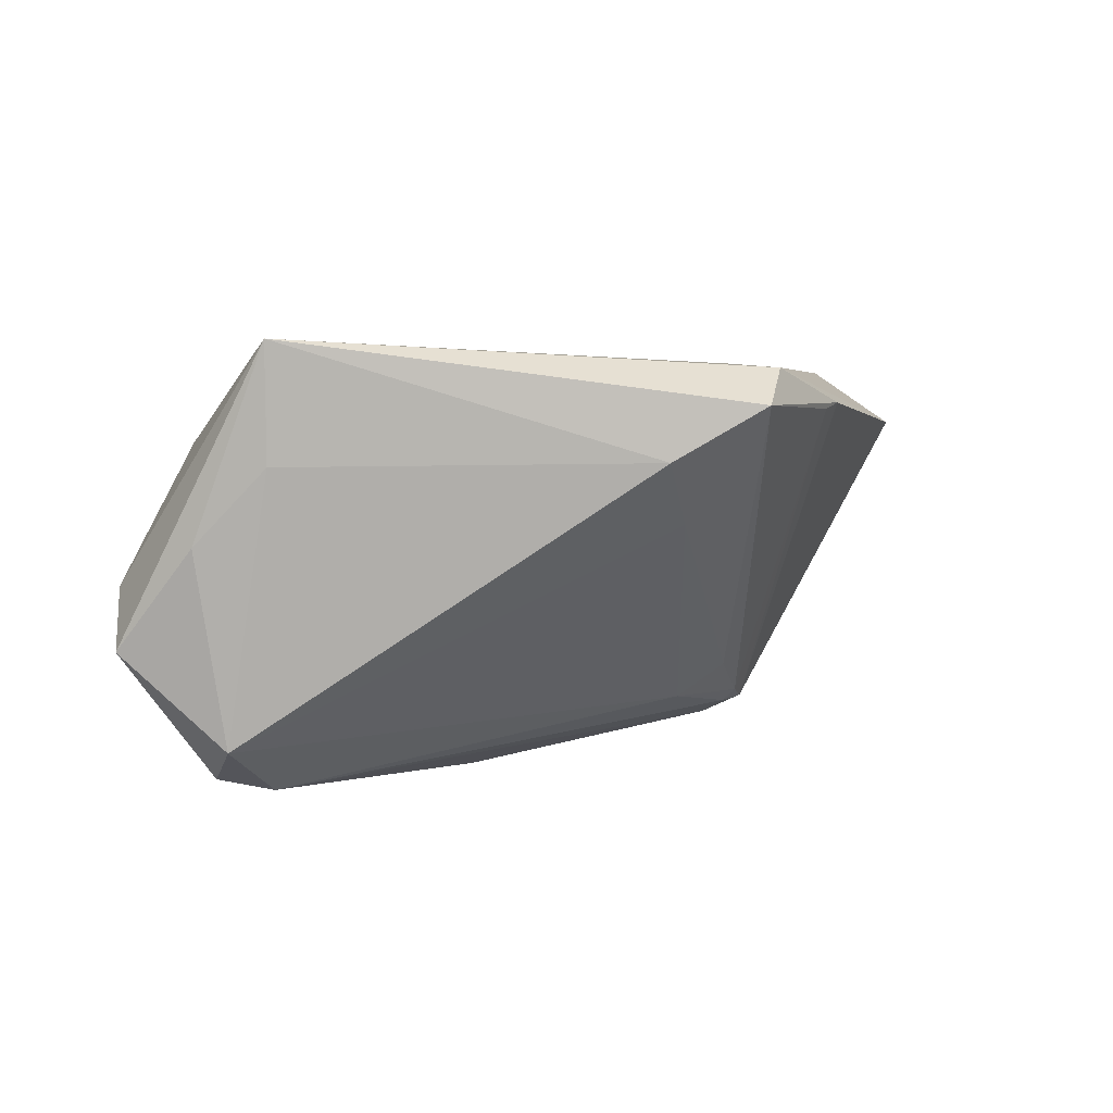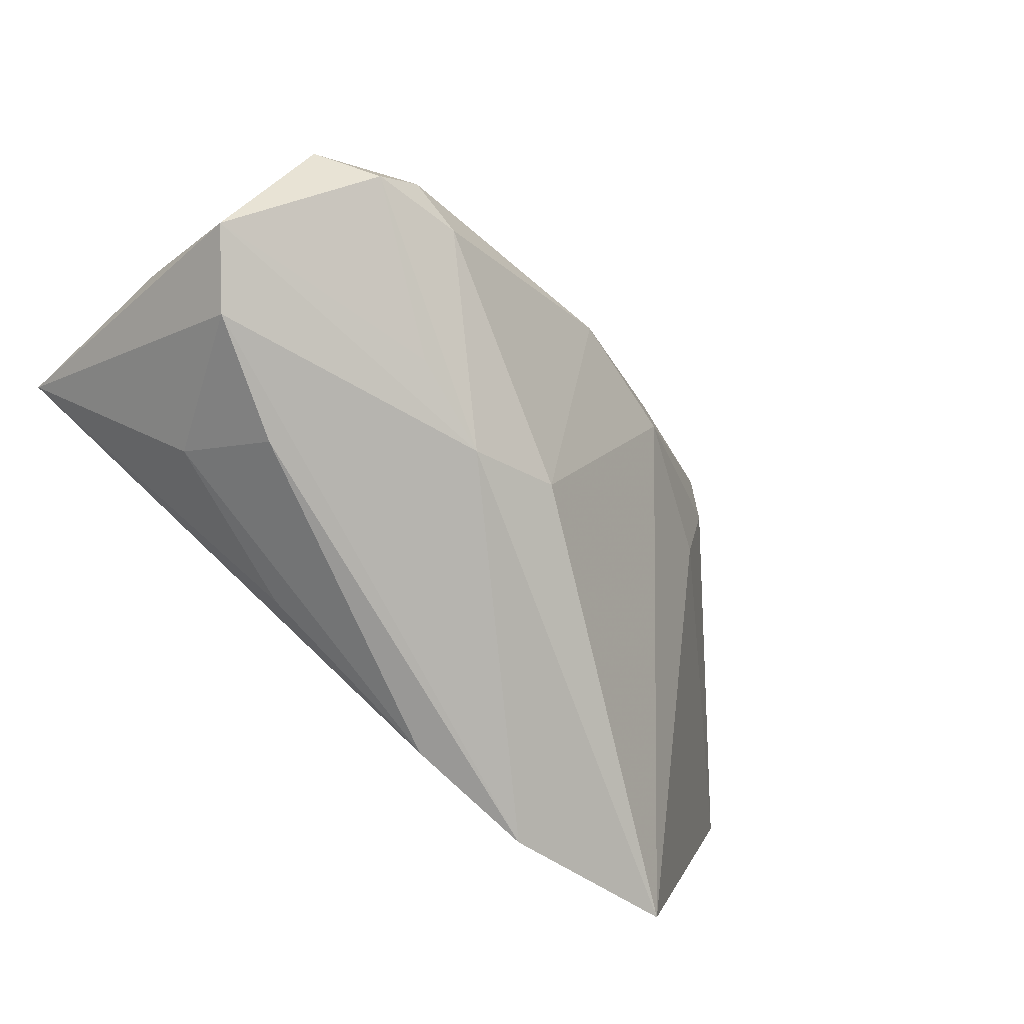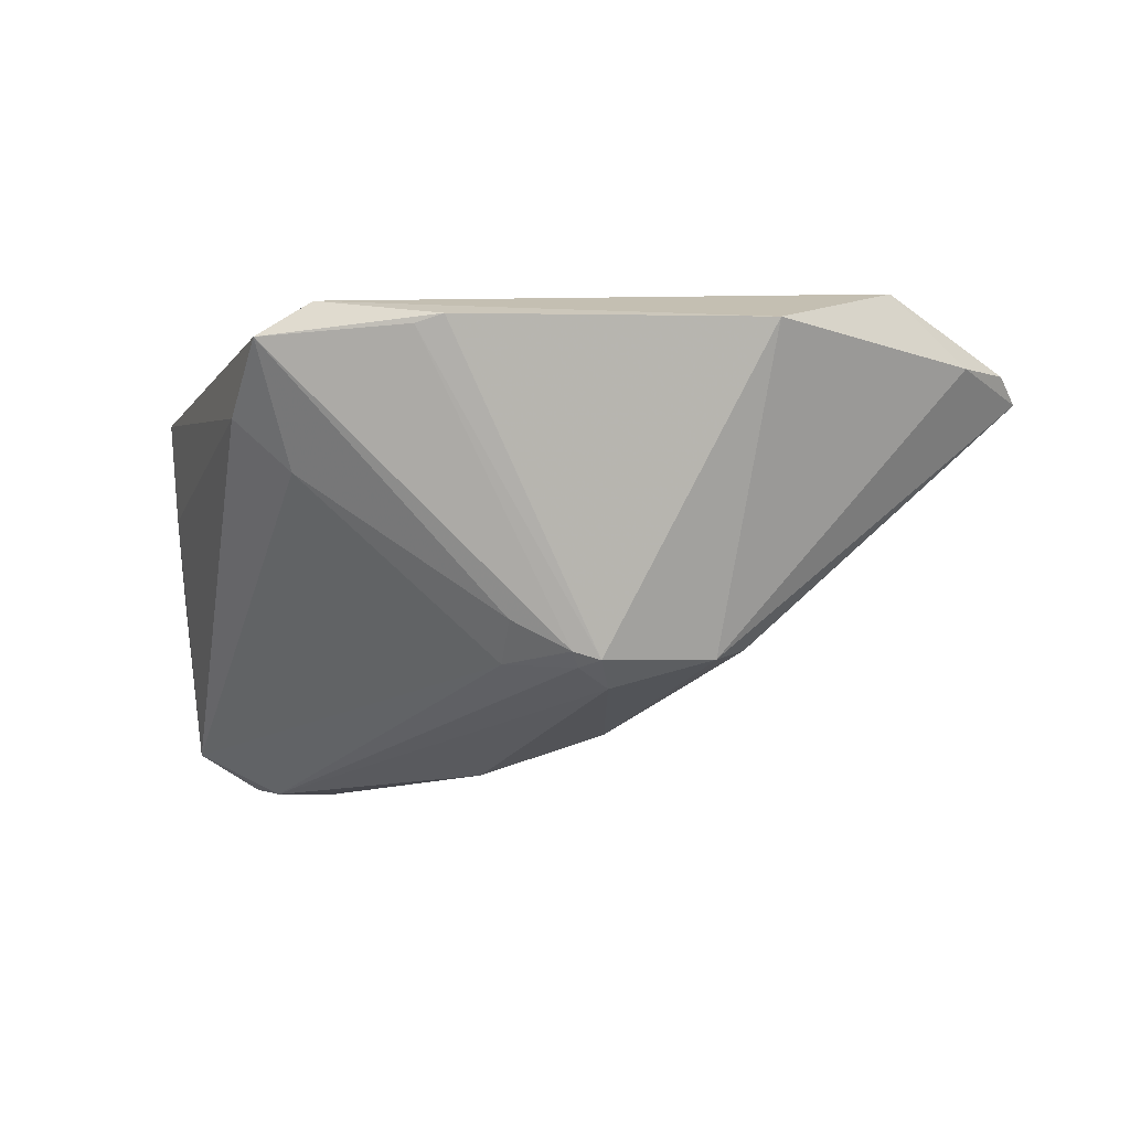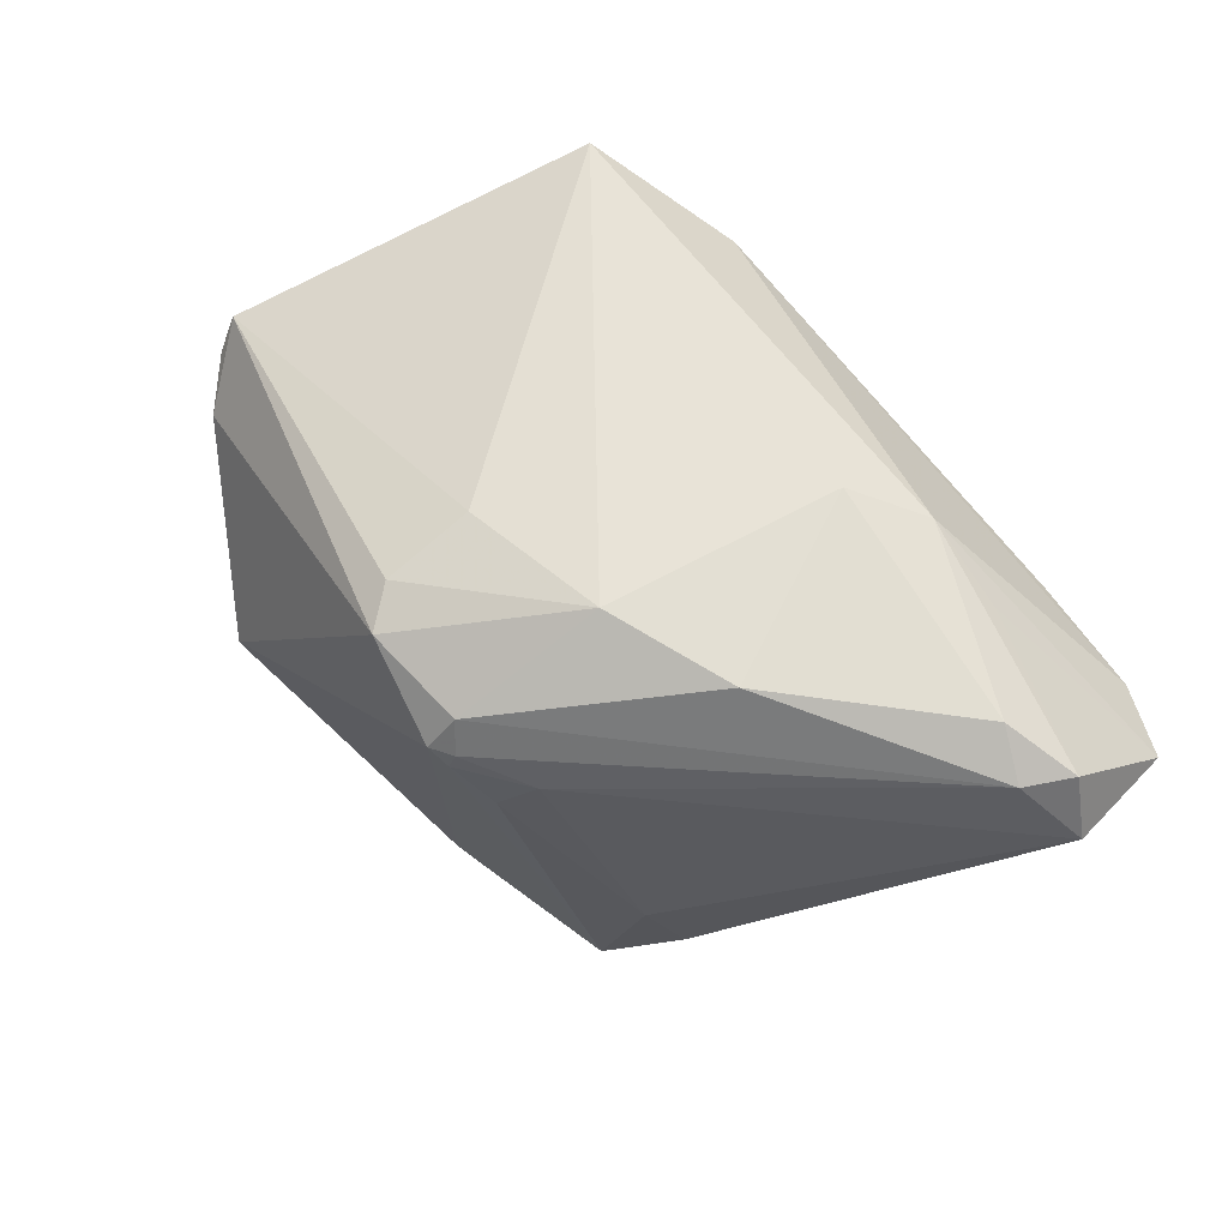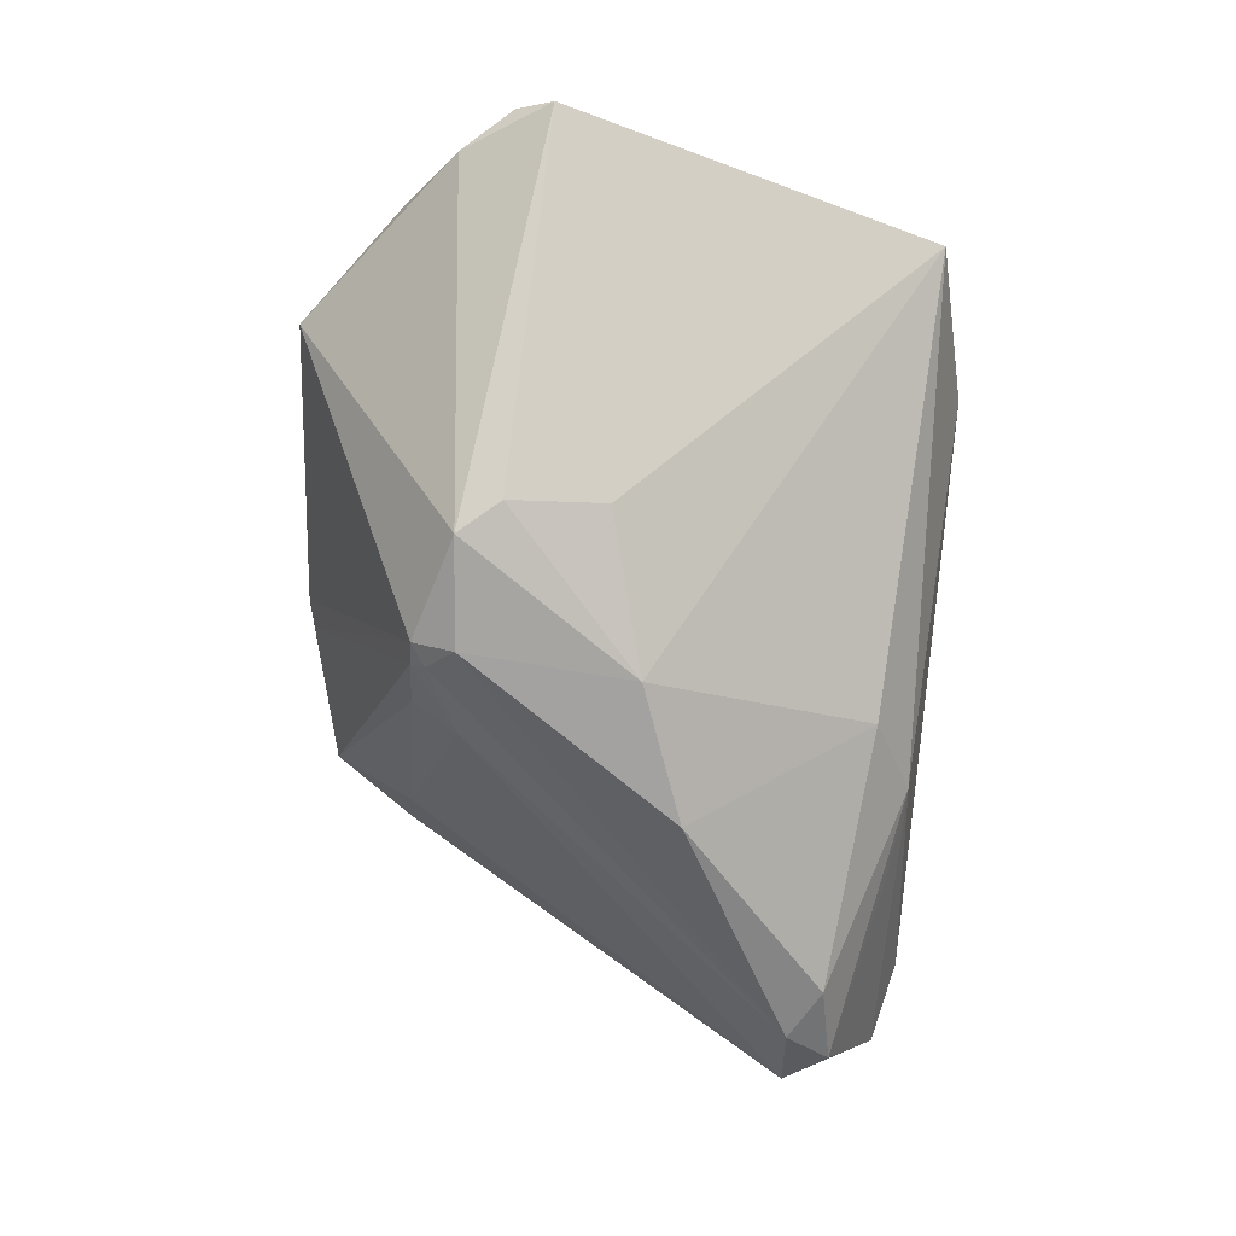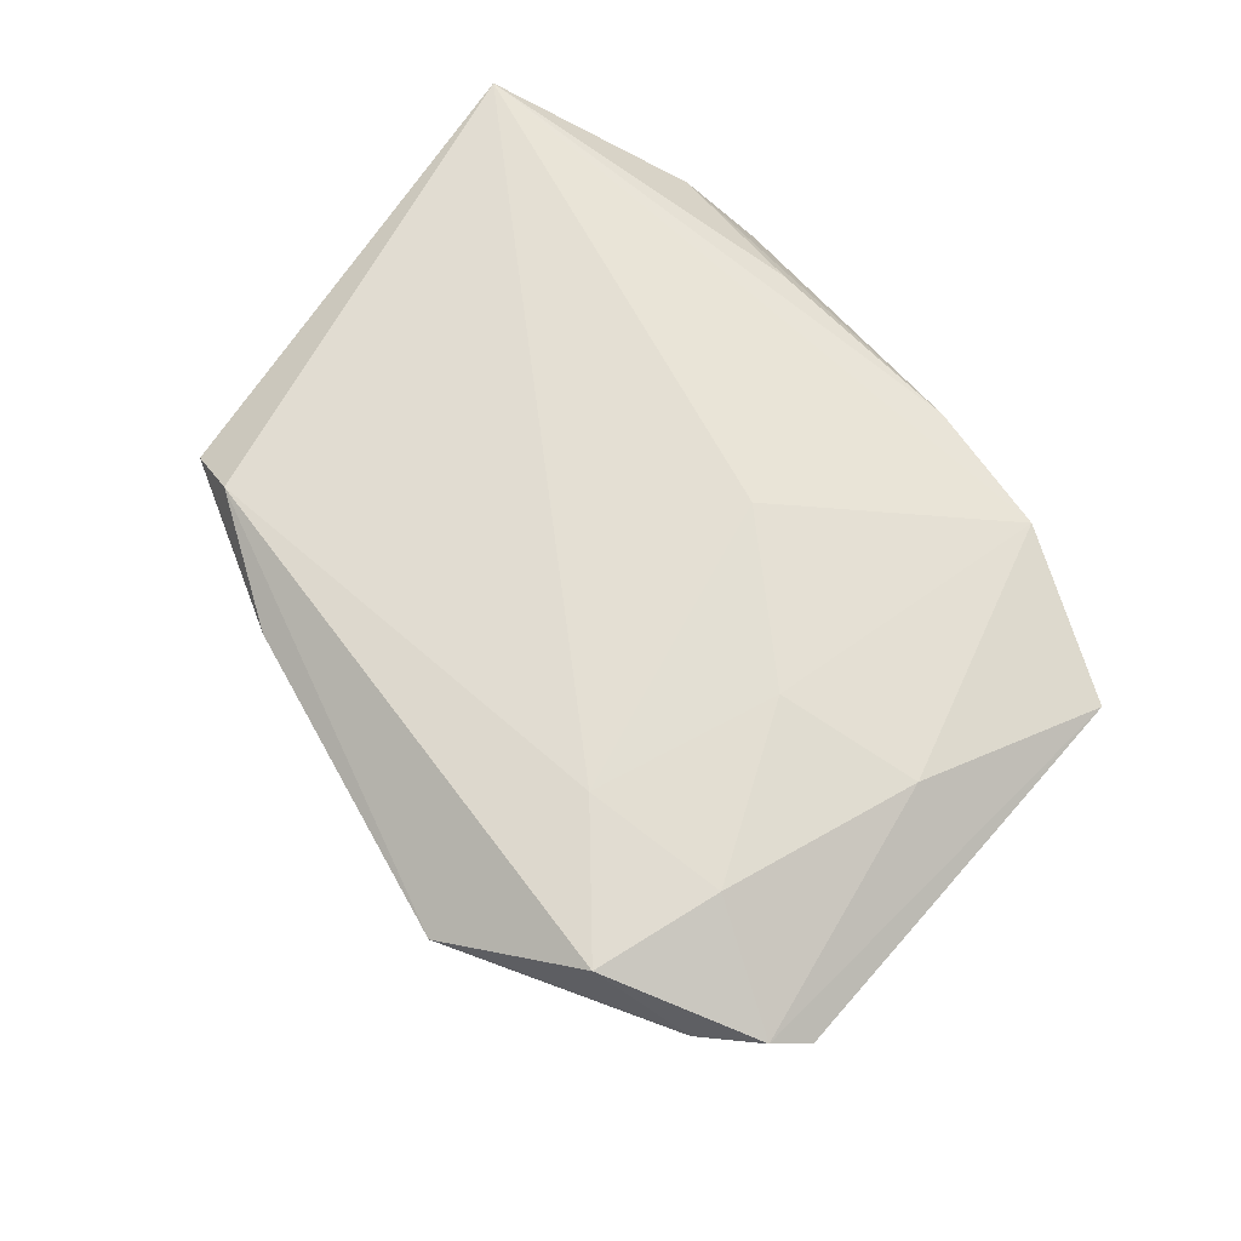
<metadata>
{"format":"obj","ext":"obj","renderer":"f3d","projection":"perspective","resolution":1024,"background":"white","views":[{"elev":2.8,"azim":104.9,"up":"+Z"},{"elev":-74.4,"azim":135.8,"up":"+Y"},{"elev":-15.5,"azim":-176.9,"up":"+Z"},{"elev":-78.7,"azim":-47.6,"up":"+Z"},{"elev":-59.9,"azim":-94.6,"up":"+Z"},{"elev":66.7,"azim":-121.7,"up":"+Z"}]}
</metadata>
<code>
v 0.05006 -0.01459 0.006132
v 0.02265 0.03752 0.01751
v 0.0516 -0.01418 0.0201
v 0.001291 0.0211 -0.02325
v -0.04589 0.03176 0.01921
v 0.04909 -0.03336 -0.01468
v 0.03539 -0.01987 -0.03178
v -0.007513 0.02692 -0.0231
v -0.02709 -0.03676 0.01514
v -0.04607 -0.008203 0.01734
v -0.06042 0.01953 0.01289
v 0.02821 -0.03676 -0.0006364
v -0.01059 -0.01027 0.0201
v 0.04204 -0.03624 -0.007686
v 0.05057 -0.02336 -0.002796
v 0.02966 0.03766 0.01304
v -0.03229 0.04358 0.01189
v 0.009683 -0.03252 -0.01561
v -0.01156 0.02191 -0.02659
v 0.02128 -0.03097 -0.01896
v -0.03089 -0.000598 0.01987
v 0.02877 -0.02351 -0.03128
v 0.03406 -0.03042 0.008876
v 0.006045 -0.004688 -0.0321
v -0.06241 0.01515 0.01066
v -0.0004621 -0.02727 -0.01787
v 0.02643 0.02718 -0.0005284
v -0.02715 0.00586 -0.01866
v -0.02452 0.02274 -0.02333
v -0.0553 0.02574 0.01173
v 0.01013 0.04112 0.01298
v -0.01082 -0.03604 0.01533
v -0.01098 0.02694 -0.02422
v 0.006504 0.04196 0.01382
v -0.02792 0.01773 -0.02108
v -0.008134 0.02519 -0.02468
v 0.01377 -0.03095 0.01489
v -0.01025 0.001133 -0.02804
v -0.02969 0.02221 0.0201
v 0.03408 0.02712 0.006578
v 0.04663 -0.02091 -0.02602
v -0.04577 0.01626 0.01949
v -0.04818 -0.03166 0.01204
v 0.0394 -0.02551 -0.03016
v -4.105e-05 0.02678 -0.01909
f 14 3 23
f 9 18 14
f 43 18 9
f 9 32 3
f 6 3 14
f 14 18 6
f 18 20 6
f 43 38 26
f 26 18 43
f 22 18 26
f 28 38 43
f 17 29 30
f 30 5 17
f 5 30 11
f 14 23 12
f 12 23 32
f 12 9 14
f 32 9 12
f 3 32 37
f 37 23 3
f 32 23 37
f 43 9 10
f 10 11 43
f 3 6 15
f 15 6 41
f 24 7 22
f 22 26 24
f 24 26 38
f 41 7 4
f 4 7 36
f 29 38 35
f 38 28 35
f 5 11 42
f 11 10 42
f 13 9 3
f 41 6 44
f 44 7 41
f 22 7 44
f 44 6 20
f 44 18 22
f 44 20 18
f 36 7 19
f 7 24 19
f 19 38 29
f 19 24 38
f 43 11 25
f 25 28 43
f 25 35 28
f 29 35 25
f 25 30 29
f 25 11 30
f 21 10 9
f 9 13 21
f 21 42 10
f 36 19 33
f 33 19 29
f 33 29 17
f 3 15 1
f 1 15 41
f 8 4 36
f 8 45 4
f 36 33 8
f 8 16 45
f 39 21 13
f 39 13 3
f 5 42 39
f 42 21 39
f 3 1 40
f 40 16 3
f 40 1 41
f 34 33 17
f 41 4 27
f 27 40 41
f 4 45 27
f 45 16 27
f 16 40 27
f 31 8 33
f 33 34 31
f 16 8 31
f 31 34 16
f 16 34 2
f 3 16 2
f 2 39 3
f 5 39 2
f 17 5 2
f 2 34 17

</code>
